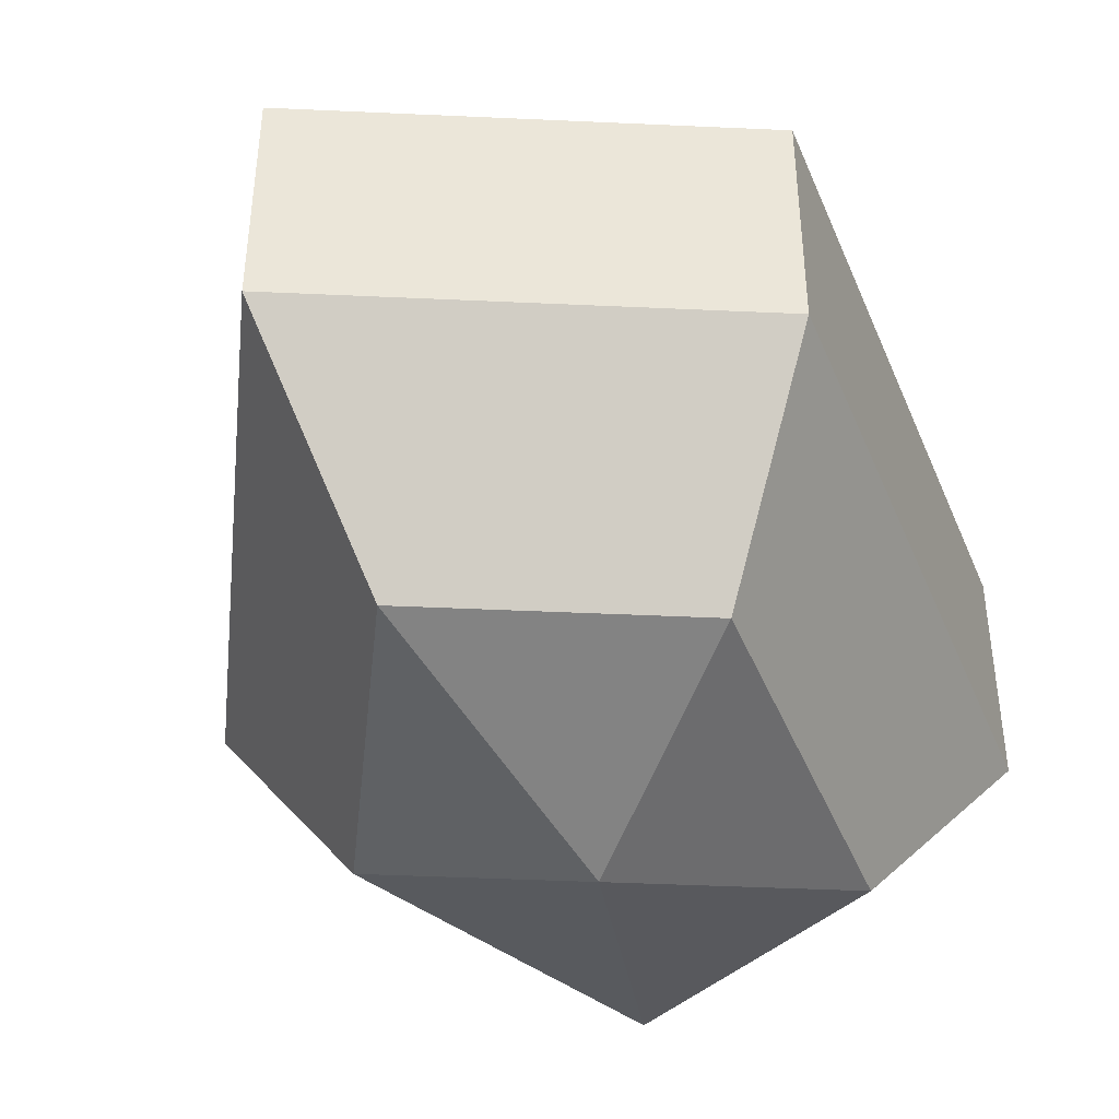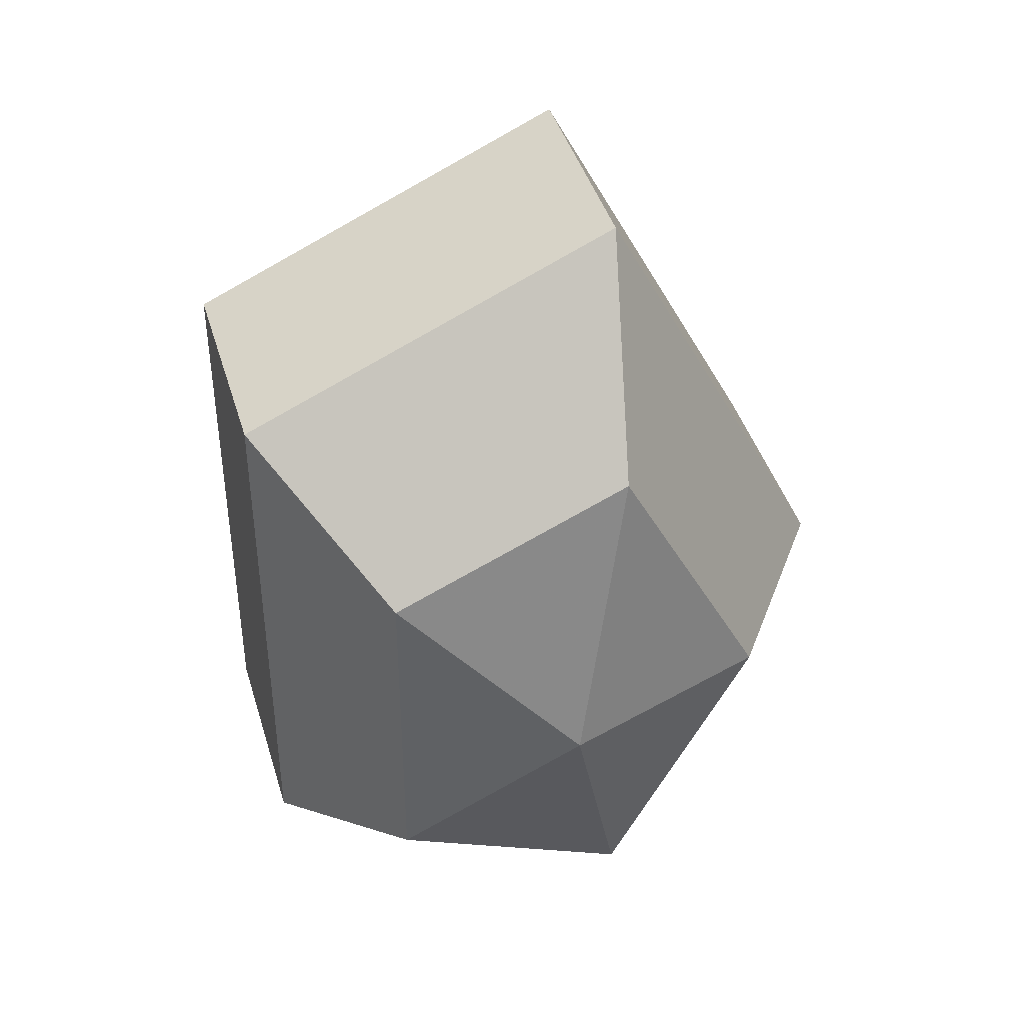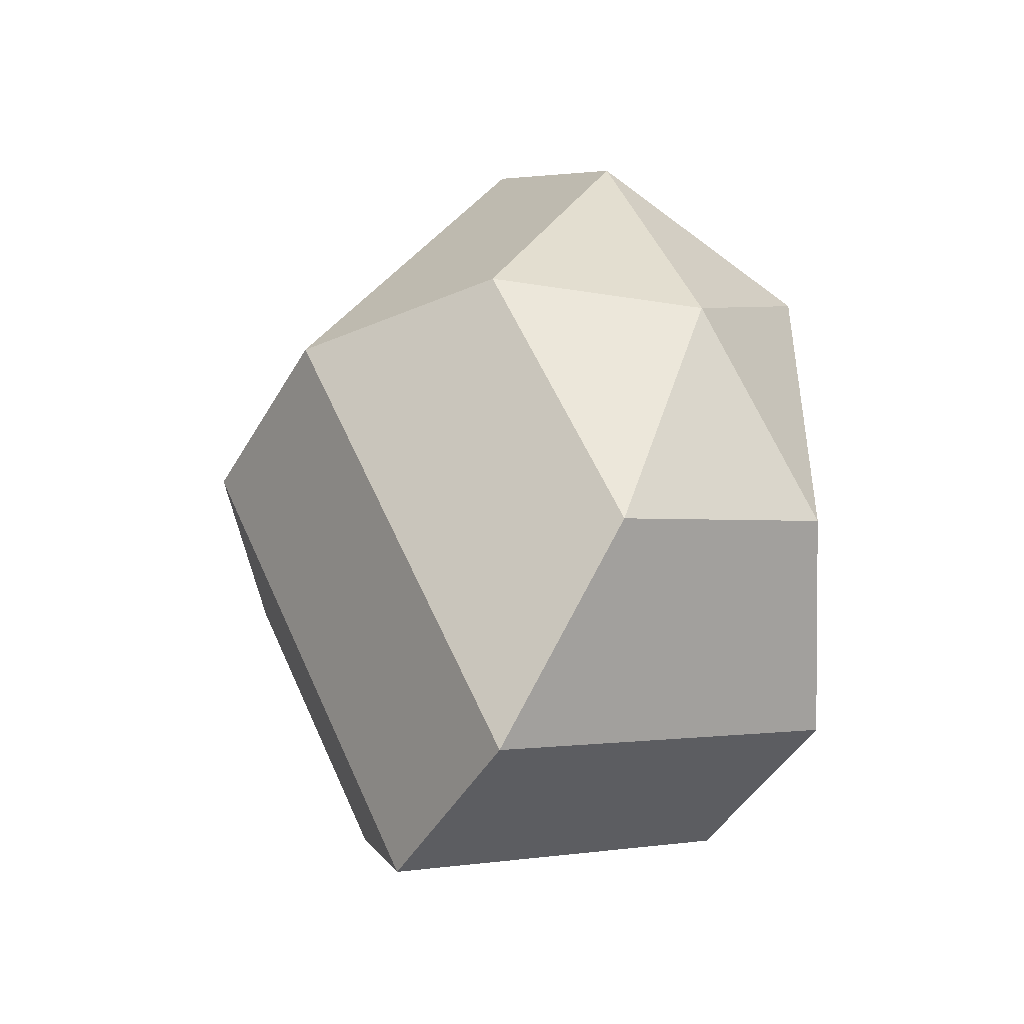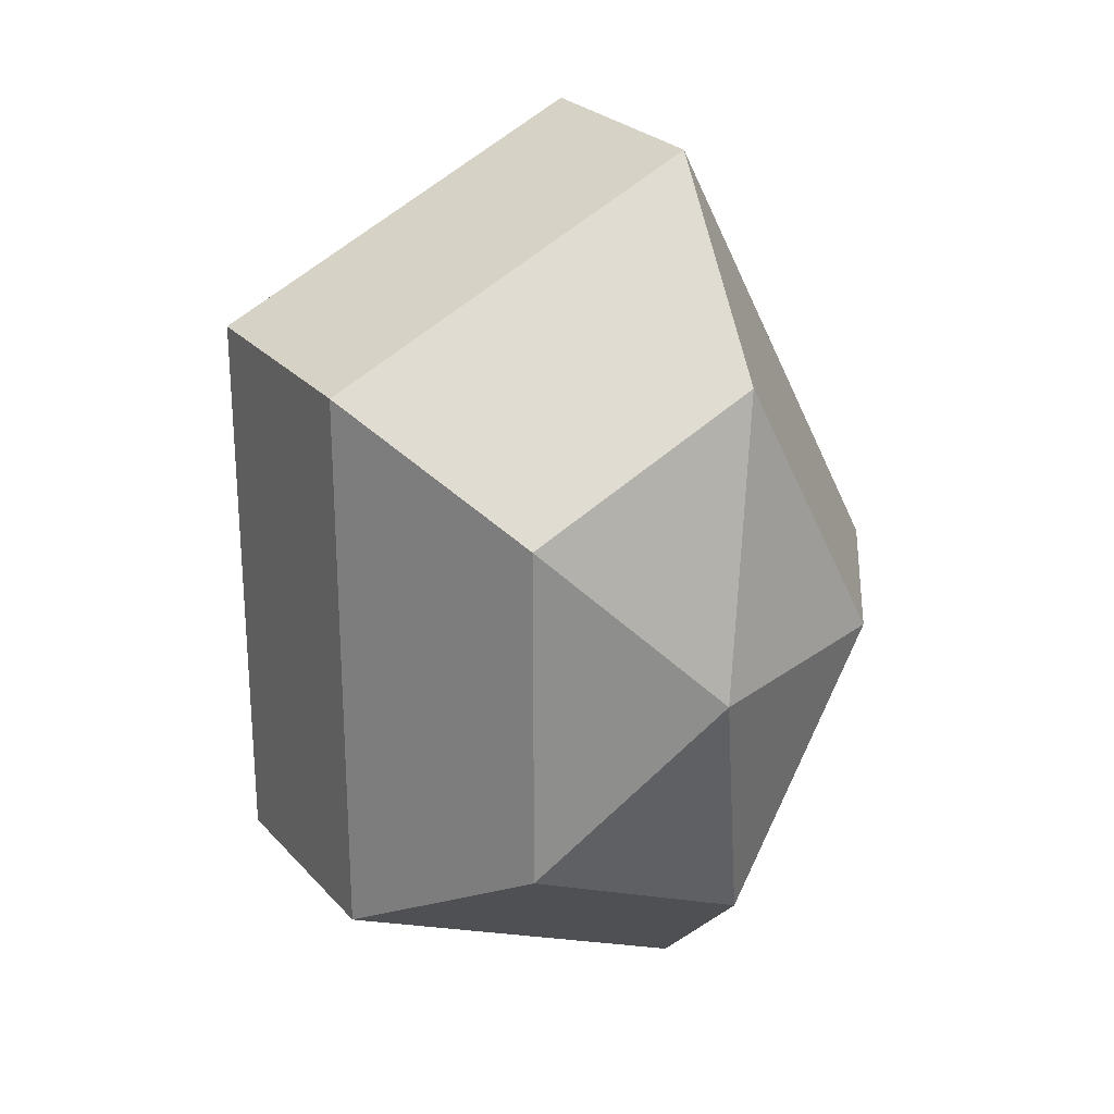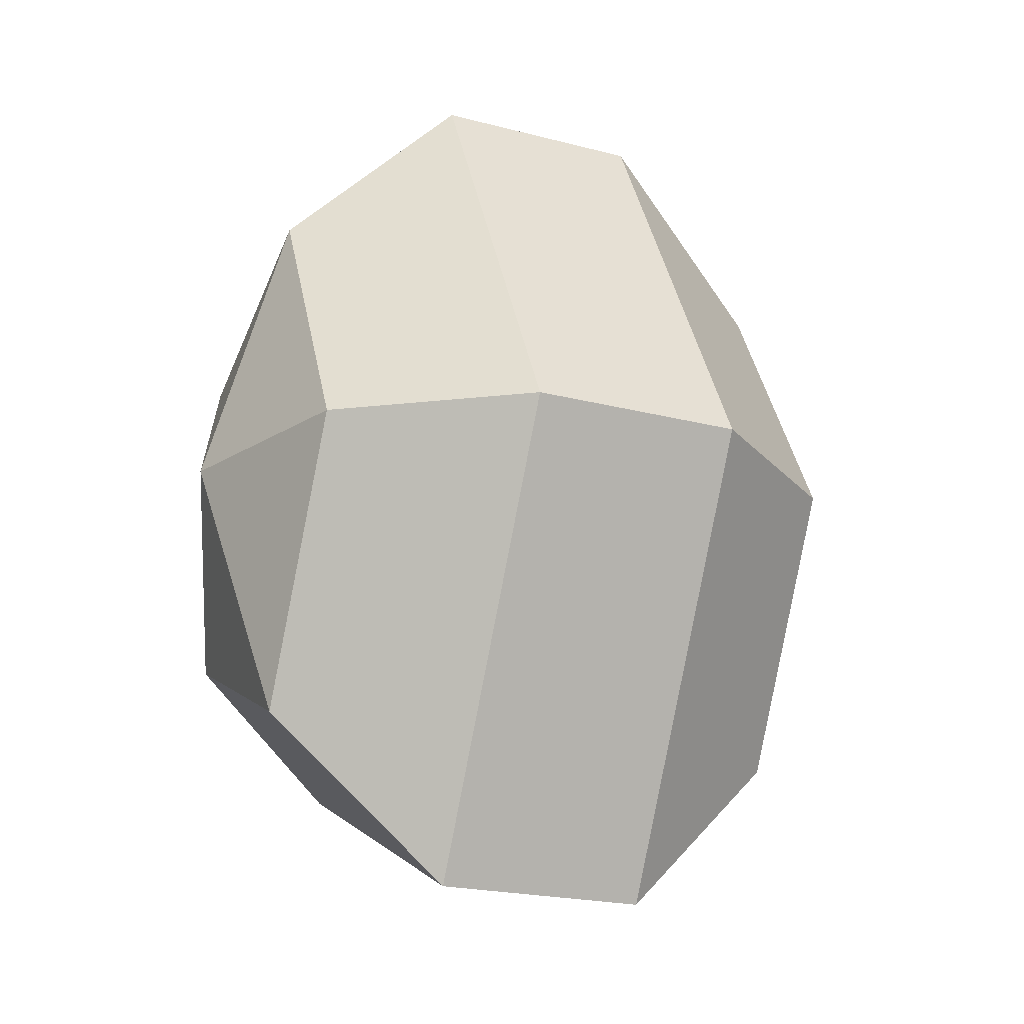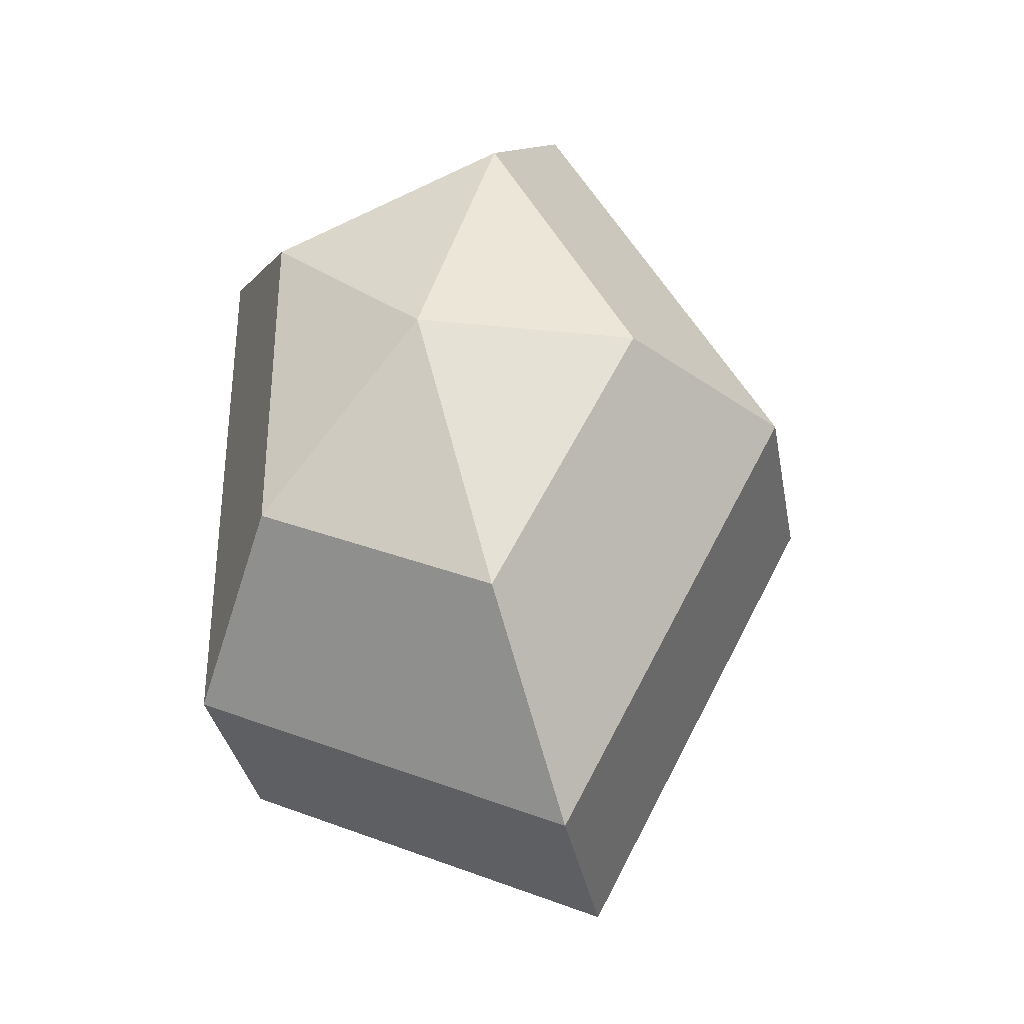
<metadata>
{"format":"obj","ext":"obj","renderer":"f3d","projection":"perspective","resolution":1024,"background":"white","views":[{"elev":-44.3,"azim":21.4,"up":"+Z"},{"elev":42.5,"azim":163.7,"up":"+Y"},{"elev":-45.1,"azim":-28.2,"up":"+Y"},{"elev":25.6,"azim":148.5,"up":"+Y"},{"elev":-21.6,"azim":-114.7,"up":"+Y"},{"elev":-34.1,"azim":-169.8,"up":"+Y"}]}
</metadata>
<code>
v 267 168 115
v 267 168 115
v 267 168 115
v 267 168 115
v 267 168 115
v 267 168 115
v 263.5 168 116.1
v 265.9 163.3 116.1
v 269.9 165.1 116.1
v 269.9 170.9 116.1
v 265.9 172.7 116.1
v 263.5 168 116.1
v 261.3 168 119.1
v 265.2 160.4 119.1
v 271.6 163.3 119.1
v 271.6 172.7 119.1
v 265.2 175.6 119.1
v 261.3 168 119.1
v 261.3 168 122.9
v 265.2 160.4 122.9
v 271.6 163.3 122.9
v 271.6 172.7 122.9
v 265.2 175.6 122.9
v 261.3 168 122.9
v 263.5 168 125.9
v 265.9 163.3 125.9
v 269.9 165.1 125.9
v 269.9 170.9 125.9
v 265.9 172.7 125.9
v 263.5 168 125.9
v 267 168 127
v 267 168 127
v 267 168 127
v 267 168 127
v 267 168 127
v 267 168 127
g foo
f 8 7 1
f 9 8 2
f 10 9 3
f 11 10 4
f 12 11 5
f 14 13 7
f 15 14 8
f 16 15 9
f 17 16 10
f 18 17 11
f 20 19 13
f 21 20 14
f 22 21 15
f 23 22 16
f 24 23 17
f 26 25 19
f 27 26 20
f 28 27 21
f 29 28 22
f 30 29 23
f 32 31 25
f 33 32 26
f 34 33 27
f 35 34 28
f 36 35 29
f 2 8 1
f 3 9 2
f 4 10 3
f 5 11 4
f 6 12 5
f 8 14 7
f 9 15 8
f 10 16 9
f 11 17 10
f 12 18 11
f 14 20 13
f 15 21 14
f 16 22 15
f 17 23 16
f 18 24 17
f 20 26 19
f 21 27 20
f 22 28 21
f 23 29 22
f 24 30 23
f 26 32 25
f 27 33 26
f 28 34 27
f 29 35 28
f 30 36 29
g

</code>
